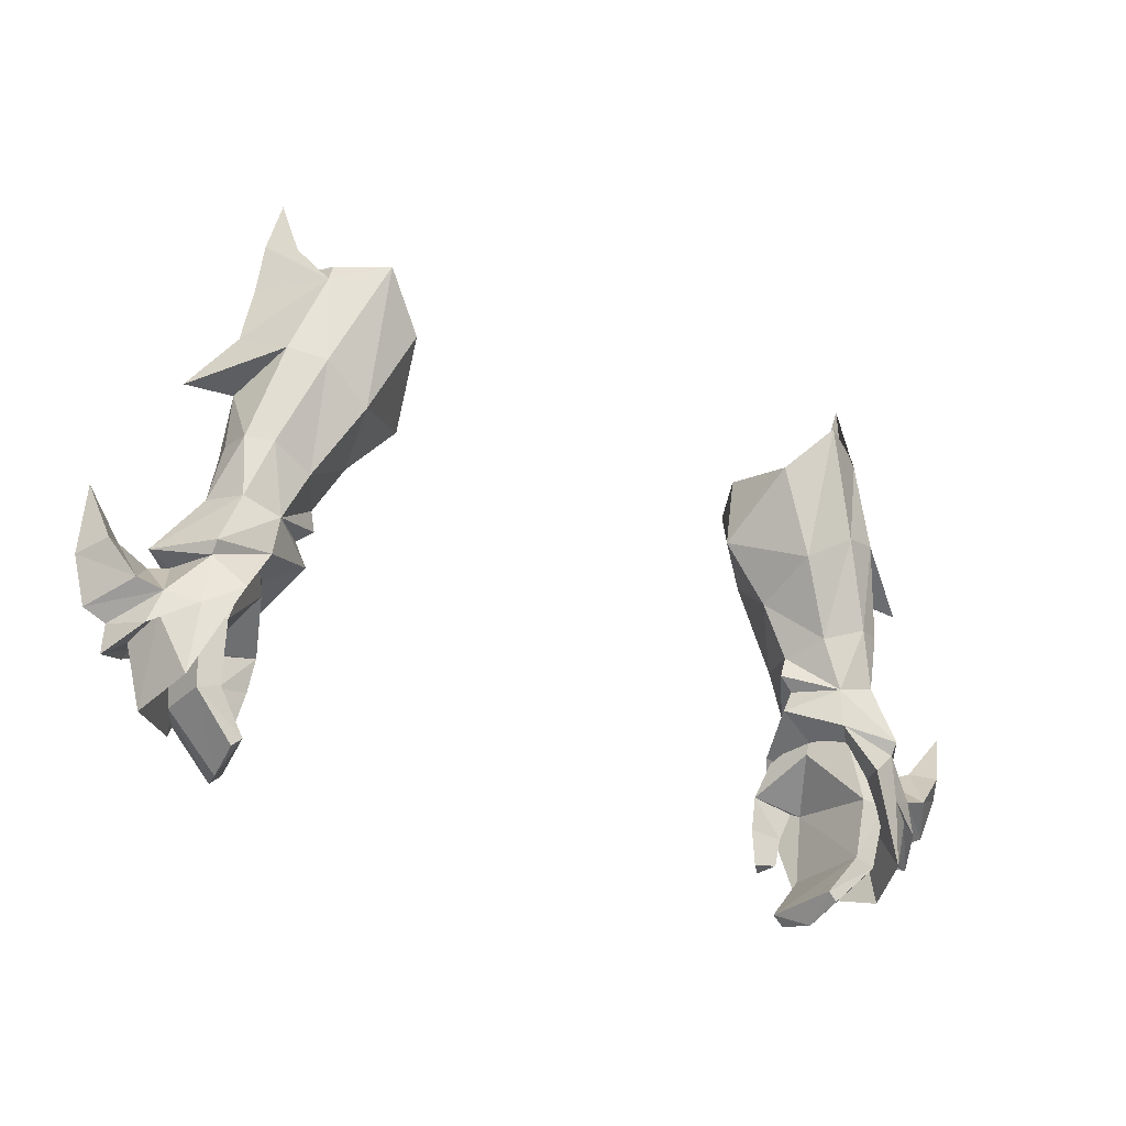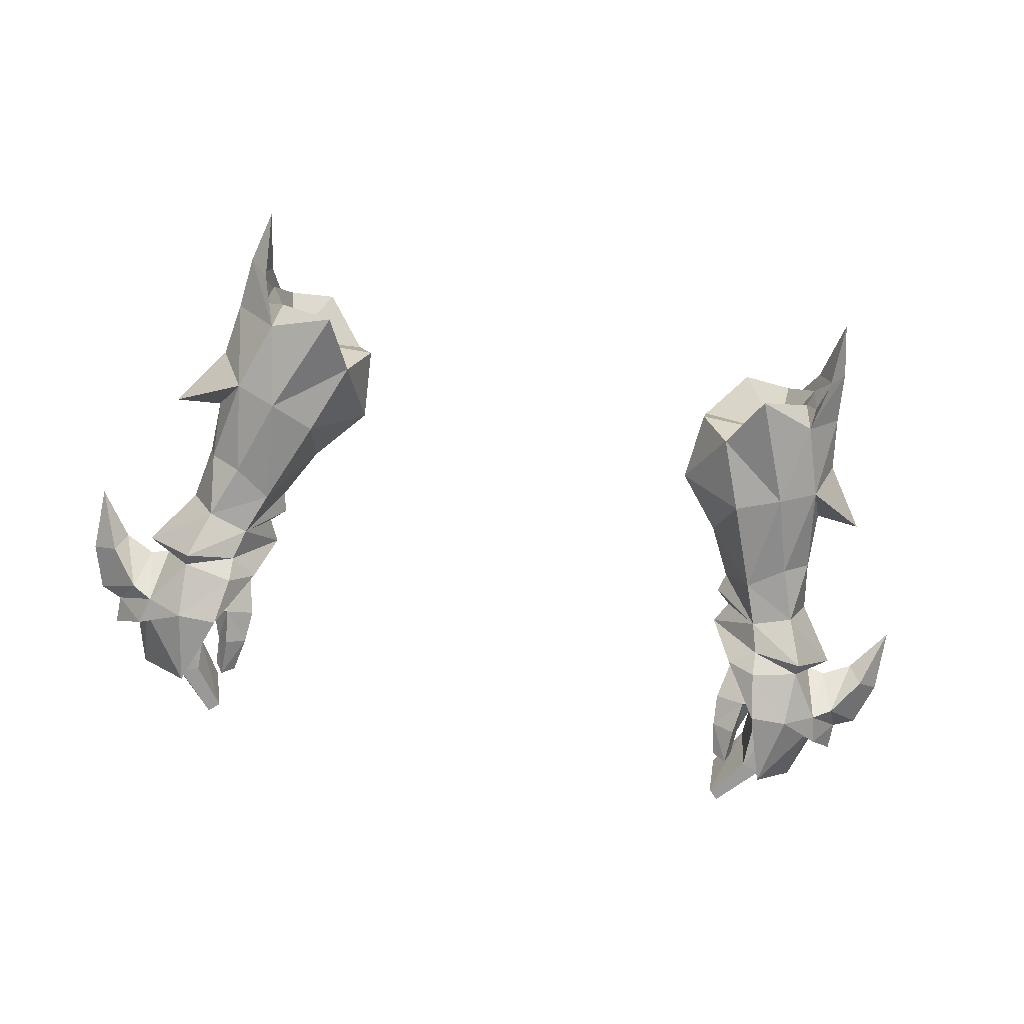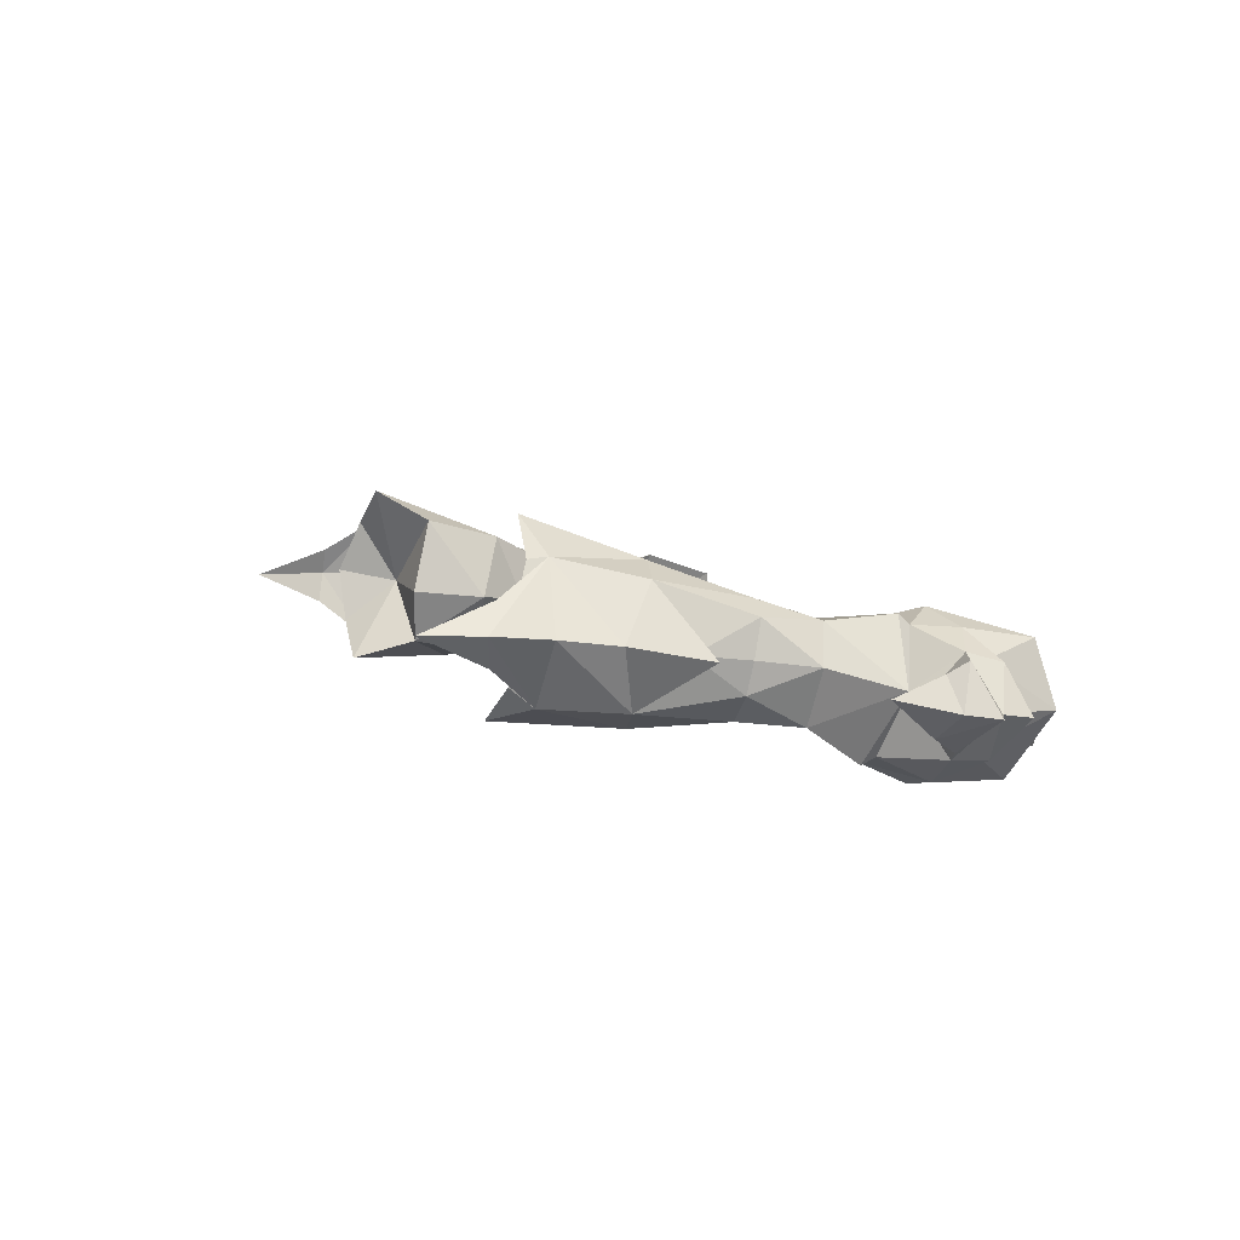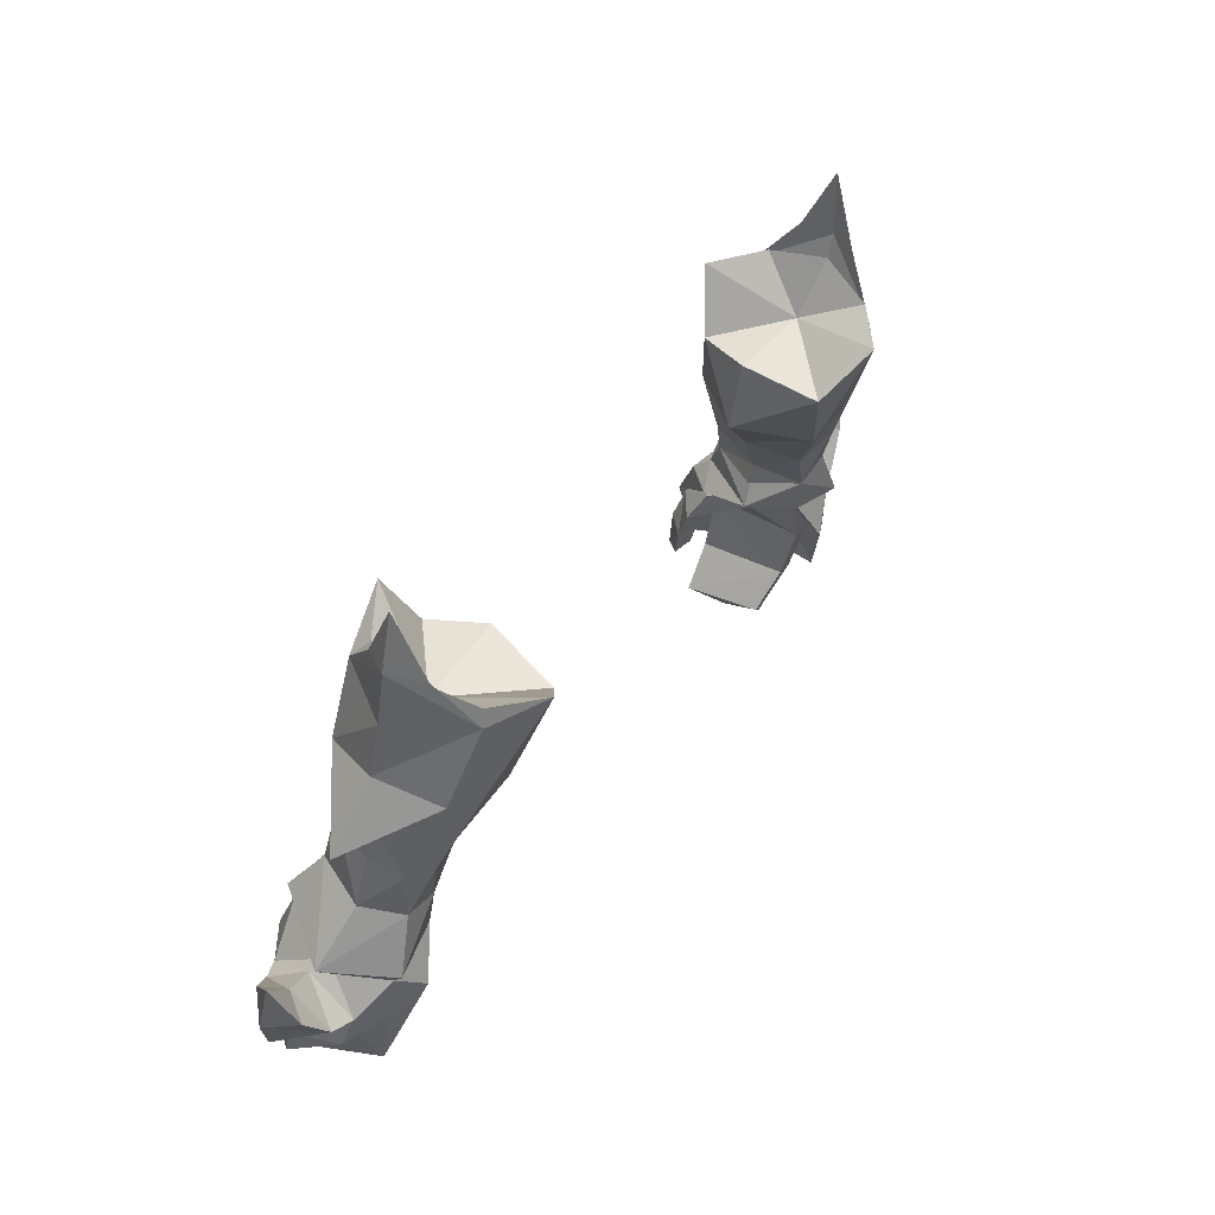
<metadata>
{"format":"obj","ext":"obj","renderer":"f3d","projection":"perspective","resolution":1024,"background":"white","views":[{"elev":-33.0,"azim":149.8,"up":"+Z"},{"elev":-66.9,"azim":-11.4,"up":"+Y"},{"elev":5.6,"azim":70.4,"up":"+Y"},{"elev":45.2,"azim":123.5,"up":"+Z"}]}
</metadata>
<code>
g archer_glove_female_69730
v 11.31 -0.5937 59.82
v 11.58 -1.263 59.02
v 12.2 1.241 59.15
v 11.93 1.389 59.9
v 11.39 3.42 58.5
v 13.19 1.028 58.88
v 13.5 0.7833 56.77
v 12.44 2.715 55.53
v 16.28 -1.612 44.31
v 15.45 -1.535 44.96
v 15.04 0.0968 45.35
v 15.44 0.06138 44.91
v 15.12 -3.072 45.21
v 16.28 -1.612 44.31
v 16.28 -1.456 45.39
v 14.8 -3.049 46.4
v 15.44 0.06138 44.91
v 15.06 0.3896 46.07
v 14.8 -3.049 46.4
v 15.61 -2.689 46.69
v 15.2 -1.159 47.71
v 14.5 -0.8813 47.8
v 16.28 -1.456 45.39
v 17.1 -1.488 45.8
v 15.06 0.3896 46.07
v 15.98 0.2369 46.38
v 16.7 -2.038 47.96
v 16.36 -0.9454 48.22
v 17.67 -1.185 47.49
v 16.97 -0.02631 47.74
v 11.58 -1.263 59.02
v 12.25 0.1107 60.68
v 12.57 1.231 60.45
v 12.2 1.241 59.15
v 11.22 3.338 59.18
v 11.39 3.42 58.5
v 12.16 2.197 60.42
v 12.54 -1.428 56.21
v 12.16 2.197 60.42
v 13 1.192 60.93
v 12.25 0.1107 60.68
v 14.12 0.644 43.08
v 15.04 0.0968 45.35
v 14.79 -1.646 42.64
v 15.12 -3.072 45.21
v 14.88 -2.867 45.6
v 10.38 -2.991 46.58
v 11.98 -2.96 46.24
v 11.6 -3.218 45.19
v 10.46 -3.406 45.41
v 10.75 1.529 51.45
v 9.335 2.75 54.04
v 11.1 3.207 55.17
v 12.32 2.011 52.03
v 10.61 -1.941 51.63
v 11.25 -2.167 49.97
v 12.84 -2.096 50.46
v 12.02 -1.909 52.61
v 13.23 1.517 52.2
v 13.37 0.4122 54.56
v 13.41 0.1842 52.5
v 13.46 -3.281 48.87
v 13 1.305 49.98
v 13.79 -0.08818 50.32
v 15.37 -0.7244 48.18
v 13.83 1.54 47.8
v 9.942 -0.2278 48.92
v 11.57 -2.723 48.87
v 10.38 -0.257 49.86
v 11.57 1.246 49.59
v 11.72 1.088 48.16
v 13.97 1.043 45.62
v 12.7 1.627 46.27
v 13.83 1.173 47.39
v 13.2 -0.9432 52.68
v 10.97 -2.119 55.84
v 9.253 -1.852 55.04
v 9.534 4.655 58.93
v 9.248 -1.901 59.98
v 8.184 -1.2 57.75
v 15.2 0.3944 54.39
v 12.7 1.627 46.27
v 13.63 -1.193 46.77
v 11.72 1.088 48.16
v 13.38 -3.984 46.32
v 13.49 -3.043 48.35
v 11.54 -3.472 48.15
v 11.57 -2.723 48.87
v 10.6 -2.412 48.07
v 9.942 -0.2278 48.92
v 10.6 -2.412 48.07
v 9.942 -0.2278 48.92
v 11.83 -4.263 46.45
v 8.922 0.2546 53.11
v 7.145 0.5312 55.21
v 11.83 -4.263 46.45
v 9.982 0.01351 51.12
v 7.365 0.8127 57.98
v 7.925 3.533 57.22
v 7.365 0.8127 57.98
v 10.79 0.9741 57.84
v 7.925 3.533 57.22
v 9.248 -1.901 59.98
v 11.31 -0.5937 59.82
v 9.796 -0.06273 50.34
v 8.184 -1.2 57.75
v 9.534 4.655 58.93
v 11.22 3.338 59.18
v 11.93 1.389 59.9
v 12.86 -4.139 43.41
v 14.5 -0.8813 47.8
v 15.37 -0.7244 48.18
v 13.49 -3.043 48.35
v 13.83 1.173 47.39
v 14.79 -1.646 42.64
v 13.97 1.043 45.62
v 17.67 -0.6061 49.92
v 13.49 -3.043 48.35
v 13.83 1.173 47.39
v 11.57 -2.723 48.87
v 13.46 -3.281 48.87
v 13.83 1.54 47.8
v 11.72 1.088 48.16
v 12.44 2.715 55.53
v 15.2 0.3944 54.39
v 13.37 0.4122 54.56
v 12.54 -1.428 56.21
v 12.49 1.233 63.06
v 12.49 1.233 63.06
v 14.12 0.644 43.08
v 14.88 -2.867 45.6
v 12.86 -4.139 43.41
v 13.38 -3.984 46.32
v 15.45 -1.535 44.96
v 12.43 -1.549 50.11
v 11.6 -1.517 49.9
v 11.79 -1.79 49.15
v 12.61 -1.847 49.27
v 12.56 0.6108 49.82
v 13.06 -0.3863 50.1
v 13.36 -0.5466 49.14
v 12.89 0.6261 48.84
v 11.41 -0.522 48.67
v 11.23 -0.2972 49.57
v 11.69 0.6063 49.63
v 12 0.6402 48.7
v 11.41 -0.522 48.67
v 11.23 -0.2972 49.57
v 12.83 0.5444 45.57
v 11.26 -0.7261 47.63
v 13.8 0.5349 45.54
v 13.4 -3.076 46.11
v 14.18 -1.333 45.8
v 11.4 -3.72 46.79
v 12.51 -3.452 46.96
v 11.75 -3.013 48.05
v 10.7 -2.339 47.79
v 10.7 -2.339 47.79
v 10.38 -2.991 46.58
v 11.21 -4.139 45.54
v 11.6 -3.218 45.19
v 10.72 -3.69 44.11
v 11.53 -3.494 44.17
v 11.19 -4.25 44.09
v 11.19 -4.25 44.09
v 11.53 -3.494 44.17
v 12.69 0.04153 43.38
v 13.47 -0.03769 43.14
v 13.76 -1.733 43.08
v 11.62 -0.3877 41.92
v 11.96 -0.4518 41.59
v 11.86 -1.983 41.21
v 12.35 -2.853 46.18
v 12.35 -2.853 46.18
v 12.29 -3.24 43.55
v 13.03 -3.283 43.32
v 11.14 -3.261 41.98
v 11.54 -3.291 41.59
v 11.14 -3.261 41.98
v 12.29 -3.24 43.55
v 11.96 -0.4518 41.59
v 11.86 -1.983 41.21
v 11.54 -3.291 41.59
v 10.46 -3.406 45.41
v 10.72 -3.69 44.11
v 11.72 1.088 48.16
v 11.98 -2.96 46.24
v -11.32 -0.5938 59.81
v -11.94 1.389 59.9
v -12.21 1.241 59.15
v -11.59 -1.263 59.02
v -11.4 3.42 58.5
v -12.45 2.716 55.53
v -13.51 0.7832 56.77
v -13.2 1.028 58.88
v -16.29 -1.612 44.31
v -15.45 0.06133 44.91
v -15.05 0.09675 45.35
v -15.46 -1.535 44.96
v -15.13 -3.072 45.21
v -14.81 -3.049 46.4
v -16.29 -1.456 45.39
v -16.29 -1.612 44.31
v -15.07 0.3895 46.07
v -15.45 0.06133 44.91
v -14.81 -3.049 46.4
v -14.51 -0.8814 47.8
v -15.21 -1.159 47.71
v -15.62 -2.689 46.69
v -16.29 -1.456 45.39
v -17.11 -1.488 45.8
v -15.07 0.3895 46.07
v -15.99 0.2368 46.38
v -16.37 -0.9454 48.22
v -16.71 -2.038 47.96
v -17.68 -1.185 47.49
v -16.98 -0.02636 47.74
v -11.59 -1.263 59.02
v -12.21 1.241 59.15
v -12.58 1.231 60.45
v -12.26 0.1107 60.68
v -11.23 3.338 59.18
v -11.4 3.42 58.5
v -12.17 2.197 60.42
v -12.55 -1.428 56.2
v -13.01 1.192 60.93
v -12.17 2.197 60.42
v -12.26 0.1107 60.68
v -14.13 0.6439 43.08
v -14.8 -1.646 42.64
v -15.05 0.09675 45.35
v -14.89 -2.867 45.6
v -15.13 -3.072 45.21
v -10.39 -2.991 46.58
v -10.47 -3.406 45.41
v -11.61 -3.218 45.19
v -11.99 -2.96 46.24
v -10.76 1.529 51.45
v -11.11 3.207 55.18
v -9.345 2.75 54.04
v -12.33 2.011 52.03
v -10.62 -1.941 51.63
v -12.85 -2.096 50.46
v -11.26 -2.167 49.97
v -12.03 -1.909 52.61
v -13.24 1.517 52.2
v -13.42 0.1841 52.5
v -13.38 0.4122 54.56
v -13.47 -3.281 48.87
v -13.01 1.305 49.98
v -15.38 -0.7244 48.18
v -13.8 -0.08818 50.32
v -13.84 1.54 47.8
v -9.952 -0.2278 48.92
v -11.58 -2.723 48.87
v -10.39 -0.257 49.86
v -11.58 1.245 49.59
v -11.73 1.088 48.16
v -13.98 1.043 45.62
v -13.84 1.173 47.39
v -12.71 1.627 46.27
v -13.21 -0.9432 52.68
v -10.98 -2.119 55.84
v -9.263 -1.852 55.04
v -9.544 4.655 58.94
v -9.259 -1.901 59.98
v -8.194 -1.201 57.75
v -15.21 0.3944 54.39
v -12.71 1.627 46.27
v -11.73 1.088 48.16
v -13.65 -1.193 46.77
v -13.39 -3.984 46.32
v -13.5 -3.043 48.35
v -11.55 -3.472 48.15
v -11.58 -2.723 48.87
v -10.61 -2.412 48.07
v -9.952 -0.2278 48.92
v -9.952 -0.2278 48.92
v -10.61 -2.412 48.07
v -11.84 -4.263 46.45
v -8.933 0.2546 53.11
v -7.156 0.5312 55.21
v -11.84 -4.263 46.45
v -9.992 0.01349 51.12
v -7.375 0.8126 57.98
v -7.935 3.533 57.23
v -7.375 0.8126 57.98
v -7.935 3.533 57.23
v -10.8 0.9741 57.84
v -9.259 -1.901 59.98
v -11.32 -0.5938 59.81
v -9.806 -0.06275 50.34
v -8.194 -1.201 57.75
v -9.544 4.655 58.94
v -11.23 3.338 59.18
v -11.94 1.389 59.9
v -12.87 -4.139 43.41
v -14.51 -0.8814 47.8
v -13.5 -3.043 48.35
v -15.38 -0.7244 48.18
v -13.84 1.173 47.39
v -14.8 -1.646 42.64
v -13.98 1.043 45.62
v -17.68 -0.6062 49.92
v -13.5 -3.043 48.35
v -13.84 1.173 47.39
v -11.58 -2.723 48.87
v -13.47 -3.281 48.87
v -13.84 1.54 47.8
v -11.73 1.088 48.16
v -12.45 2.716 55.53
v -13.38 0.4122 54.56
v -15.21 0.3944 54.39
v -12.55 -1.428 56.2
v -12.5 1.233 63.06
v -12.5 1.233 63.06
v -14.13 0.6439 43.08
v -12.87 -4.139 43.41
v -14.89 -2.867 45.6
v -13.39 -3.984 46.32
v -15.46 -1.535 44.96
v -12.44 -1.549 50.11
v -11.8 -1.79 49.15
v -11.61 -1.517 49.9
v -12.62 -1.847 49.27
v -12.57 0.6107 49.82
v -13.37 -0.5467 49.14
v -13.07 -0.3863 50.1
v -12.9 0.6261 48.84
v -11.42 -0.522 48.67
v -11.24 -0.2973 49.57
v -11.7 0.6062 49.63
v -11.42 -0.522 48.67
v -12.01 0.6401 48.7
v -11.24 -0.2973 49.57
v -12.84 0.5443 45.57
v -11.27 -0.7262 47.63
v -13.81 0.5349 45.54
v -13.41 -3.076 46.11
v -14.19 -1.333 45.8
v -11.41 -3.72 46.79
v -11.76 -3.013 48.05
v -12.52 -3.452 46.96
v -10.71 -2.339 47.79
v -10.71 -2.339 47.79
v -10.39 -2.991 46.58
v -11.61 -3.218 45.19
v -11.22 -4.139 45.54
v -10.73 -3.69 44.11
v -11.2 -4.25 44.09
v -11.54 -3.494 44.17
v -11.2 -4.25 44.09
v -11.54 -3.494 44.17
v -12.7 0.04149 43.38
v -13.48 -0.03773 43.14
v -13.77 -1.733 43.08
v -11.63 -0.3877 41.92
v -11.97 -0.4518 41.59
v -11.87 -1.983 41.21
v -12.36 -2.853 46.18
v -12.3 -3.24 43.55
v -12.36 -2.853 46.18
v -13.04 -3.283 43.32
v -11.55 -3.291 41.59
v -11.15 -3.261 41.98
v -11.15 -3.261 41.98
v -12.3 -3.24 43.55
v -11.87 -1.983 41.21
v -11.97 -0.4518 41.59
v -11.55 -3.291 41.59
v -10.47 -3.406 45.41
v -10.73 -3.69 44.11
v -11.73 1.088 48.16
v -11.99 -2.96 46.24
f 1 2 3
f 3 4 1
f 5 6 7
f 7 8 5
f 9 10 11
f 11 12 9
f 13 14 15
f 15 16 13
f 15 14 17
f 17 18 15
f 19 20 21
f 21 22 19
f 23 24 20
f 20 19 23
f 25 26 24
f 24 23 25
f 25 22 21
f 21 26 25
f 20 27 28
f 28 21 20
f 24 29 27
f 27 20 24
f 26 30 29
f 29 24 26
f 26 21 28
f 28 30 26
f 31 32 33
f 33 34 31
f 5 35 4
f 4 3 5
f 36 34 33
f 33 37 36
f 38 7 6
f 6 2 38
f 5 39 40
f 40 6 5
f 2 6 40
f 40 41 2
f 42 43 44
f 9 45 46
f 46 10 9
f 47 48 49
f 49 50 47
f 51 52 53
f 53 54 51
f 55 56 57
f 57 58 55
f 59 60 61
f 57 56 62
f 63 64 65
f 65 66 63
f 67 68 56
f 56 69 67
f 57 62 65
f 65 64 57
f 70 71 67
f 67 69 70
f 63 66 70
f 72 73 74
f 61 60 75
f 70 51 54
f 54 63 70
f 55 58 76
f 76 77 55
f 78 5 53
f 79 2 1
f 64 61 75
f 77 76 80
f 75 38 58
f 57 64 75
f 53 8 54
f 8 7 81
f 82 83 84
f 85 16 86
f 87 86 88
f 87 88 89
f 89 88 90
f 83 91 92
f 91 83 93
f 92 84 83
f 85 86 87
f 94 77 95
f 89 96 87
f 97 55 94
f 51 94 52
f 95 80 98
f 99 95 98
f 100 101 102
f 64 59 61
f 99 52 95
f 103 104 101
f 69 56 105
f 63 54 59
f 69 105 70
f 63 59 64
f 57 75 58
f 52 94 95
f 56 55 97
f 56 97 105
f 105 97 70
f 97 51 70
f 101 100 106
f 95 77 80
f 101 107 102
f 55 77 94
f 51 97 94
f 108 107 101
f 101 109 108
f 106 103 101
f 104 109 101
f 38 81 7
f 52 78 53
f 76 79 80
f 99 78 52
f 85 87 96
f 83 110 93
f 111 112 113
f 114 112 111
f 83 115 110
f 116 12 11
f 85 13 16
f 72 74 18
f 18 17 72
f 27 117 28
f 29 117 27
f 30 117 29
f 28 117 30
f 22 118 19
f 25 119 22
f 120 113 121
f 121 113 112
f 112 114 122
f 122 114 123
f 124 125 126
f 126 125 127
f 32 128 33
f 33 128 37
f 39 129 40
f 40 129 41
f 78 35 5
f 79 76 2
f 76 38 2
f 5 8 53
f 59 8 60
f 60 38 75
f 115 83 130
f 44 131 132
f 45 133 46
f 132 85 96
f 130 83 82
f 85 132 131
f 44 134 131
f 73 72 42
f 42 72 43
f 135 136 137
f 137 138 135
f 139 140 141
f 141 142 139
f 143 137 136
f 136 144 143
f 135 138 141
f 141 140 135
f 145 146 147
f 147 148 145
f 139 142 146
f 146 145 139
f 149 150 146
f 151 149 146
f 146 142 151
f 152 153 141
f 141 138 152
f 154 155 156
f 156 138 137
f 156 137 157
f 157 137 143
f 150 158 147
f 158 150 47
f 157 159 154
f 154 156 157
f 154 160 161
f 162 163 164
f 161 160 165
f 165 166 161
f 163 162 50
f 50 49 163
f 167 149 151
f 151 168 167
f 168 151 153
f 153 169 168
f 170 167 168
f 168 171 170
f 168 169 172
f 172 171 168
f 150 149 173
f 152 174 175
f 175 176 152
f 175 177 178
f 178 176 175
f 178 172 169
f 169 176 178
f 167 170 179
f 179 180 167
f 169 153 152
f 152 176 169
f 173 149 167
f 167 180 173
f 47 150 173
f 170 181 182
f 182 179 170
f 147 146 150
f 179 182 183
f 165 160 184
f 184 185 165
f 154 159 184
f 184 160 154
f 152 138 155
f 142 141 153
f 153 151 142
f 73 186 74
f 56 68 62
f 66 71 70
f 8 59 54
f 38 76 58
f 154 161 187
f 47 173 48
f 138 156 155
f 187 174 155
f 174 152 155
f 154 187 155
f 43 134 44
f 188 189 190
f 190 191 188
f 192 193 194
f 194 195 192
f 196 197 198
f 198 199 196
f 200 201 202
f 202 203 200
f 202 204 205
f 205 203 202
f 206 207 208
f 208 209 206
f 210 206 209
f 209 211 210
f 212 210 211
f 211 213 212
f 212 213 208
f 208 207 212
f 209 208 214
f 214 215 209
f 211 209 215
f 215 216 211
f 213 211 216
f 216 217 213
f 213 217 214
f 214 208 213
f 218 219 220
f 220 221 218
f 192 190 189
f 189 222 192
f 223 224 220
f 220 219 223
f 225 191 195
f 195 194 225
f 192 195 226
f 226 227 192
f 191 228 226
f 226 195 191
f 229 230 231
f 196 199 232
f 232 233 196
f 234 235 236
f 236 237 234
f 238 239 240
f 239 238 241
f 242 243 244
f 243 242 245
f 246 247 248
f 243 249 244
f 250 251 252
f 251 250 253
f 254 244 255
f 244 254 256
f 243 251 249
f 251 243 252
f 257 254 258
f 254 257 256
f 250 257 253
f 259 260 261
f 247 262 248
f 257 241 238
f 241 257 250
f 242 263 245
f 263 242 264
f 265 239 192
f 266 188 191
f 252 262 247
f 264 267 263
f 262 245 225
f 243 262 252
f 239 241 193
f 193 268 194
f 269 270 271
f 272 273 201
f 274 275 273
f 274 276 275
f 276 277 275
f 271 278 279
f 279 280 271
f 278 271 270
f 272 274 273
f 281 282 264
f 276 274 283
f 284 281 242
f 238 240 281
f 282 285 267
f 286 285 282
f 287 288 289
f 252 247 246
f 286 282 240
f 290 289 291
f 256 292 244
f 250 246 241
f 256 257 292
f 250 252 246
f 243 245 262
f 240 282 281
f 244 284 242
f 244 292 284
f 292 257 284
f 284 257 238
f 289 293 287
f 282 267 264
f 289 288 294
f 242 281 264
f 238 281 284
f 295 289 294
f 289 295 296
f 293 289 290
f 291 289 296
f 225 194 268
f 240 239 265
f 263 267 266
f 286 240 265
f 272 283 274
f 271 280 297
f 298 299 300
f 301 298 300
f 271 297 302
f 303 198 197
f 272 201 200
f 259 204 260
f 204 259 205
f 215 214 304
f 216 215 304
f 217 216 304
f 214 217 304
f 207 206 305
f 212 207 306
f 307 308 299
f 308 300 299
f 300 309 301
f 309 310 301
f 311 312 313
f 312 314 313
f 221 220 315
f 220 224 315
f 227 226 316
f 226 228 316
f 265 192 222
f 266 191 263
f 263 191 225
f 192 239 193
f 246 248 193
f 248 262 225
f 302 317 271
f 230 318 319
f 233 232 320
f 318 283 272
f 317 269 271
f 272 319 318
f 230 319 321
f 261 229 259
f 229 231 259
f 322 323 324
f 323 322 325
f 326 327 328
f 327 326 329
f 330 324 323
f 324 330 331
f 322 327 325
f 327 322 328
f 332 333 334
f 333 332 335
f 326 334 329
f 334 326 332
f 336 334 337
f 338 334 336
f 334 338 329
f 339 327 340
f 327 339 325
f 341 342 343
f 342 323 325
f 342 344 323
f 344 330 323
f 337 333 345
f 345 234 337
f 344 341 346
f 341 344 342
f 341 347 348
f 349 350 351
f 347 352 348
f 352 347 353
f 351 235 349
f 235 351 236
f 354 338 336
f 338 354 355
f 355 340 338
f 340 355 356
f 357 355 354
f 355 357 358
f 355 359 356
f 359 355 358
f 337 360 336
f 339 361 362
f 361 339 363
f 361 364 365
f 364 361 363
f 364 356 359
f 356 364 363
f 354 366 357
f 366 354 367
f 356 339 340
f 339 356 363
f 360 354 336
f 354 360 367
f 234 360 337
f 357 368 369
f 368 357 366
f 333 337 334
f 366 370 368
f 352 371 348
f 371 352 372
f 341 371 346
f 371 341 348
f 339 343 325
f 329 340 327
f 340 329 338
f 261 260 373
f 244 249 255
f 253 257 258
f 193 241 246
f 225 245 263
f 341 374 347
f 234 237 360
f 325 343 342
f 374 343 362
f 362 343 339
f 341 343 374
f 231 230 321

</code>
